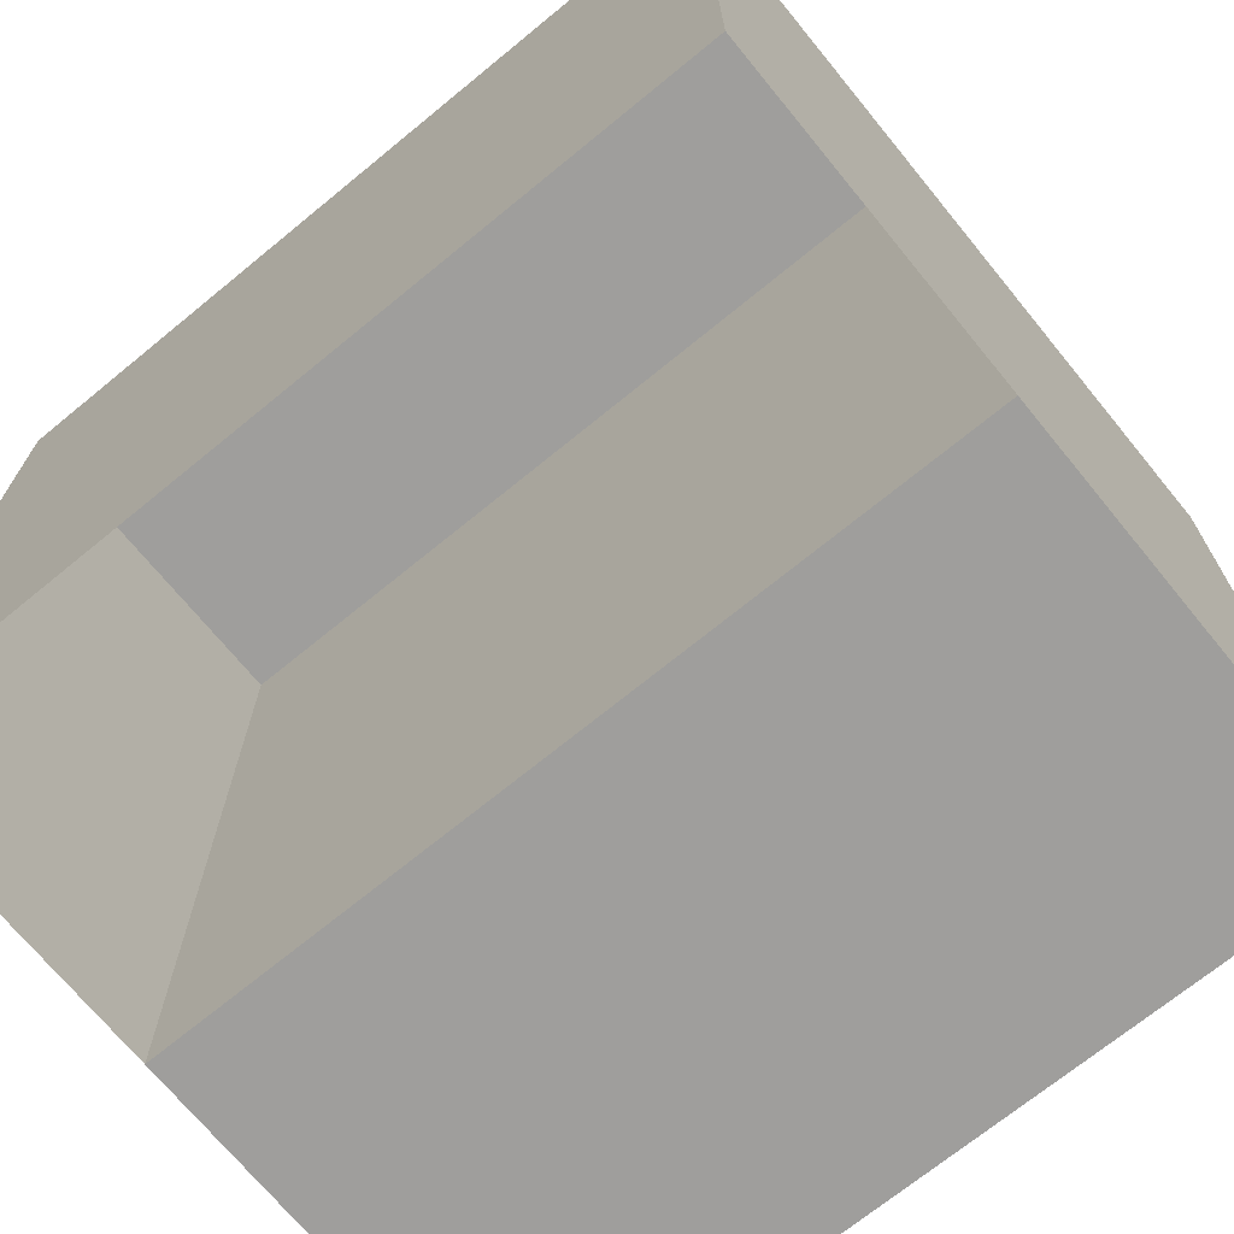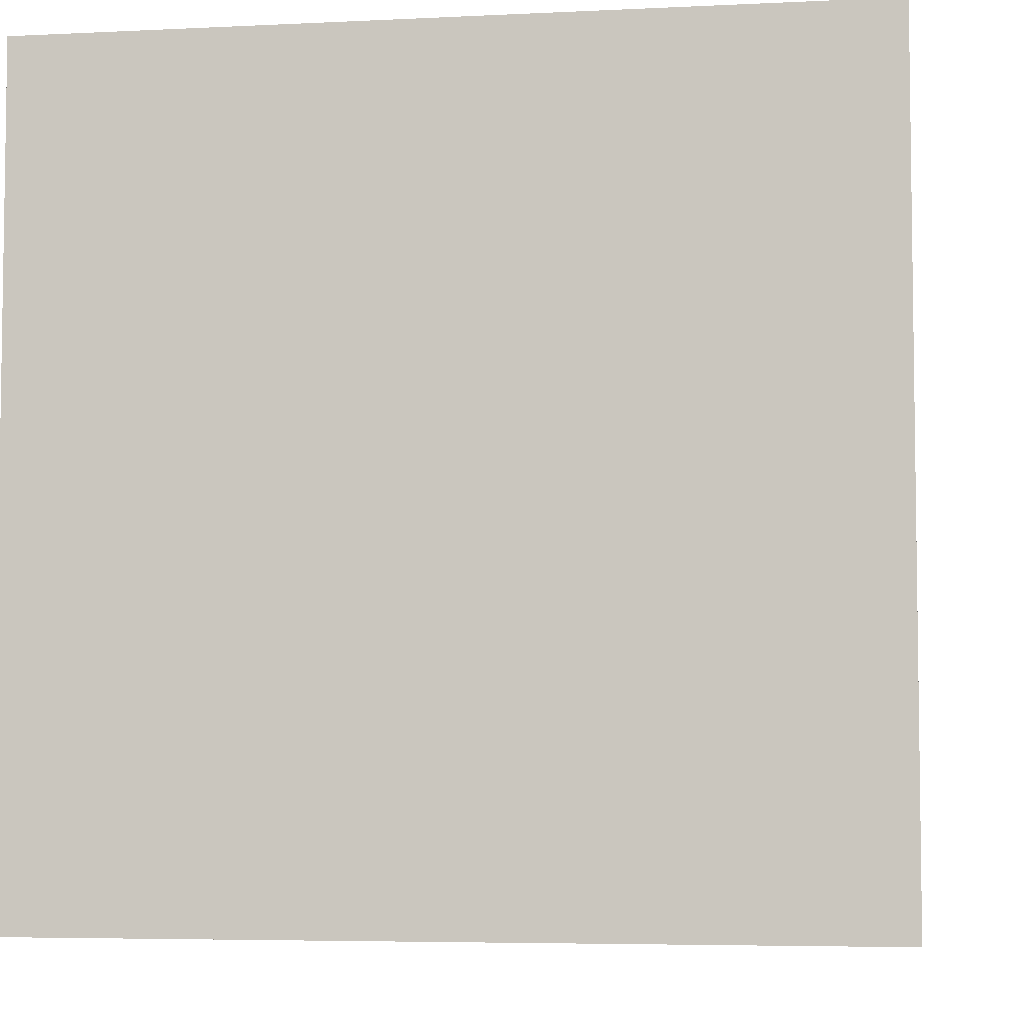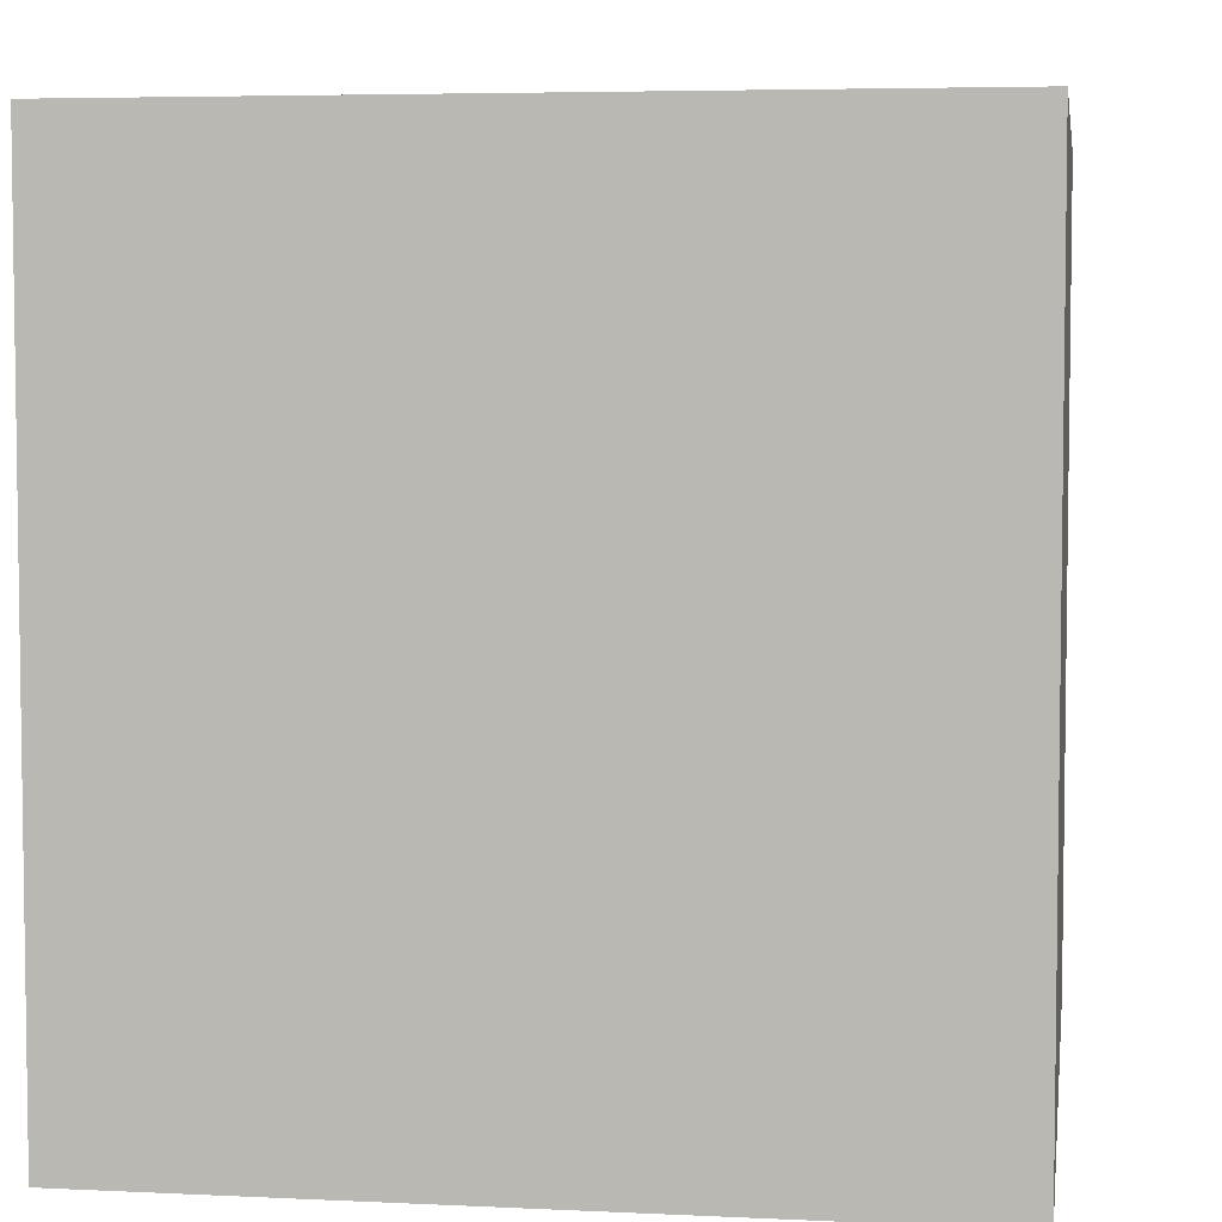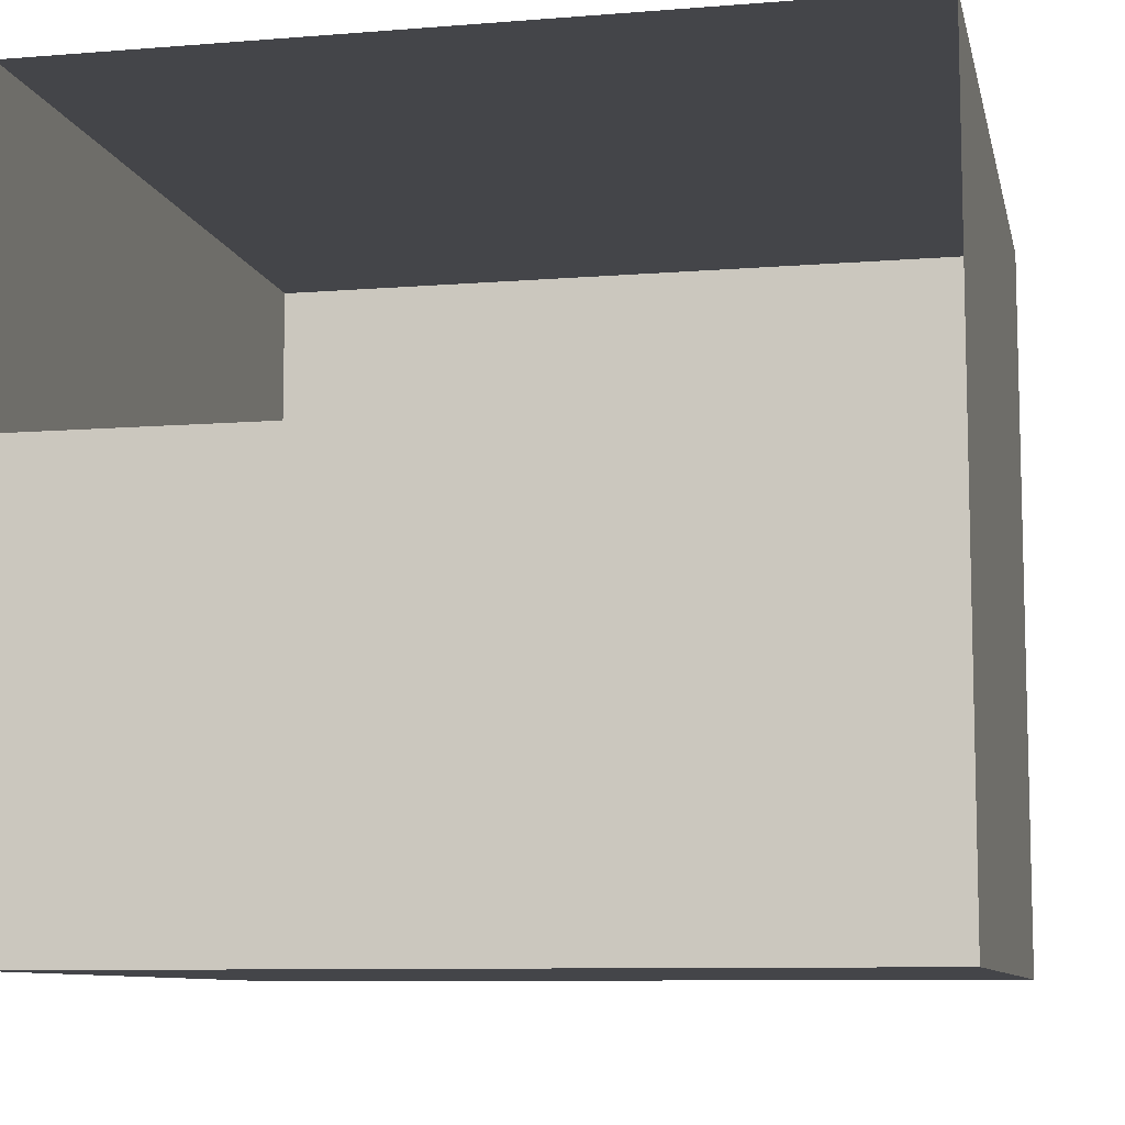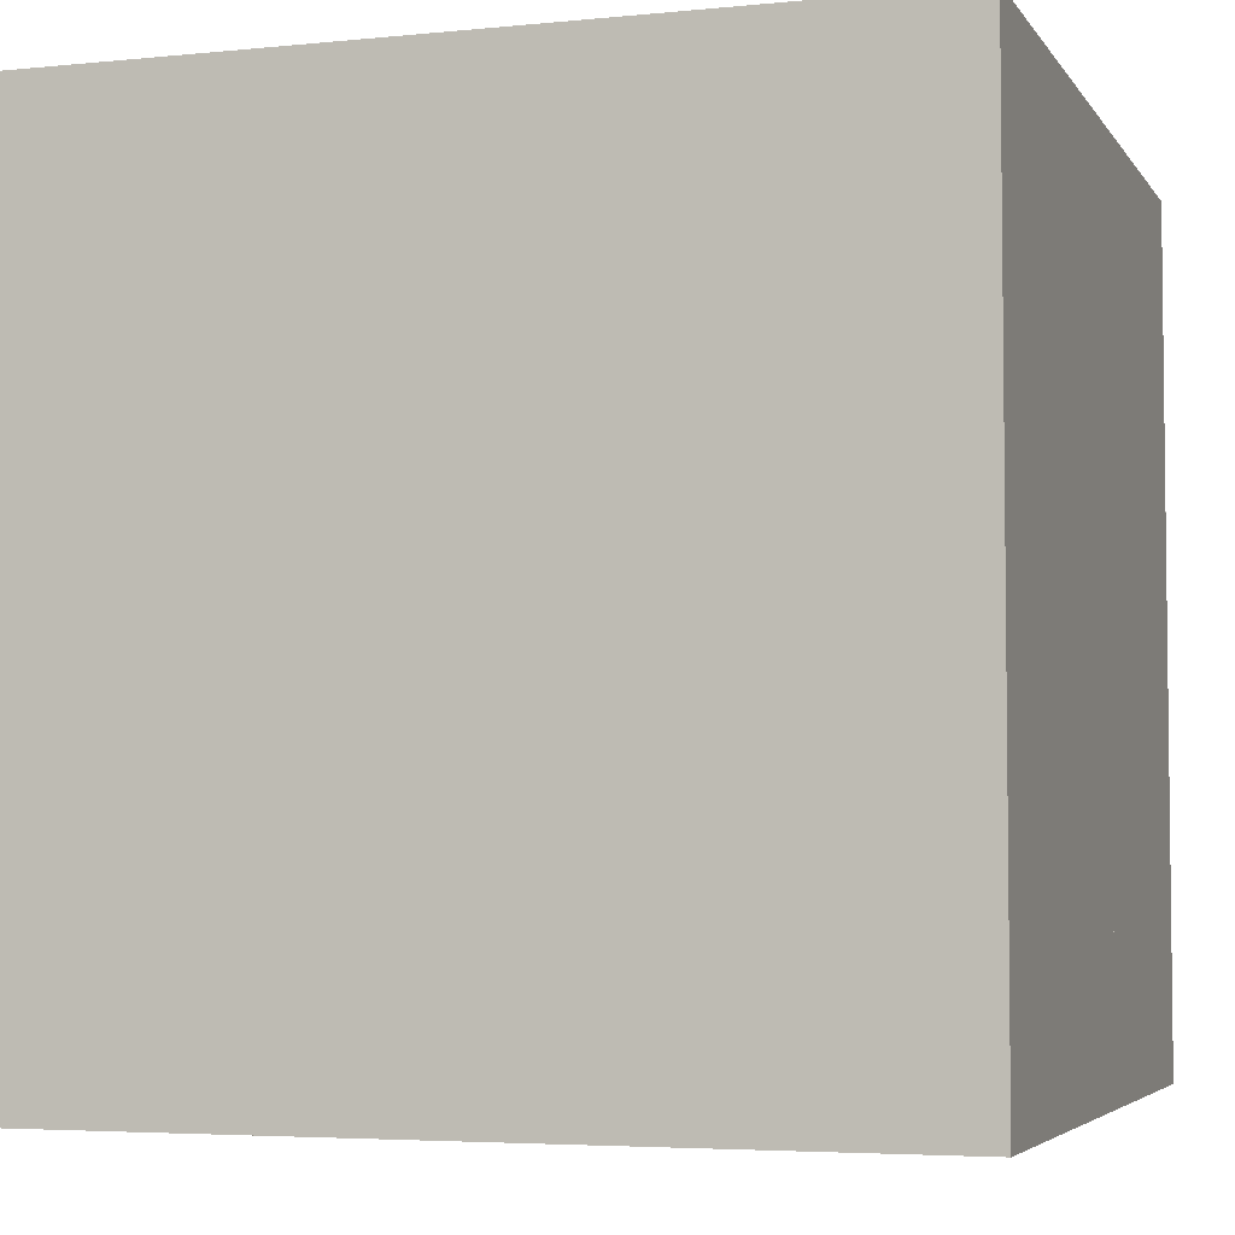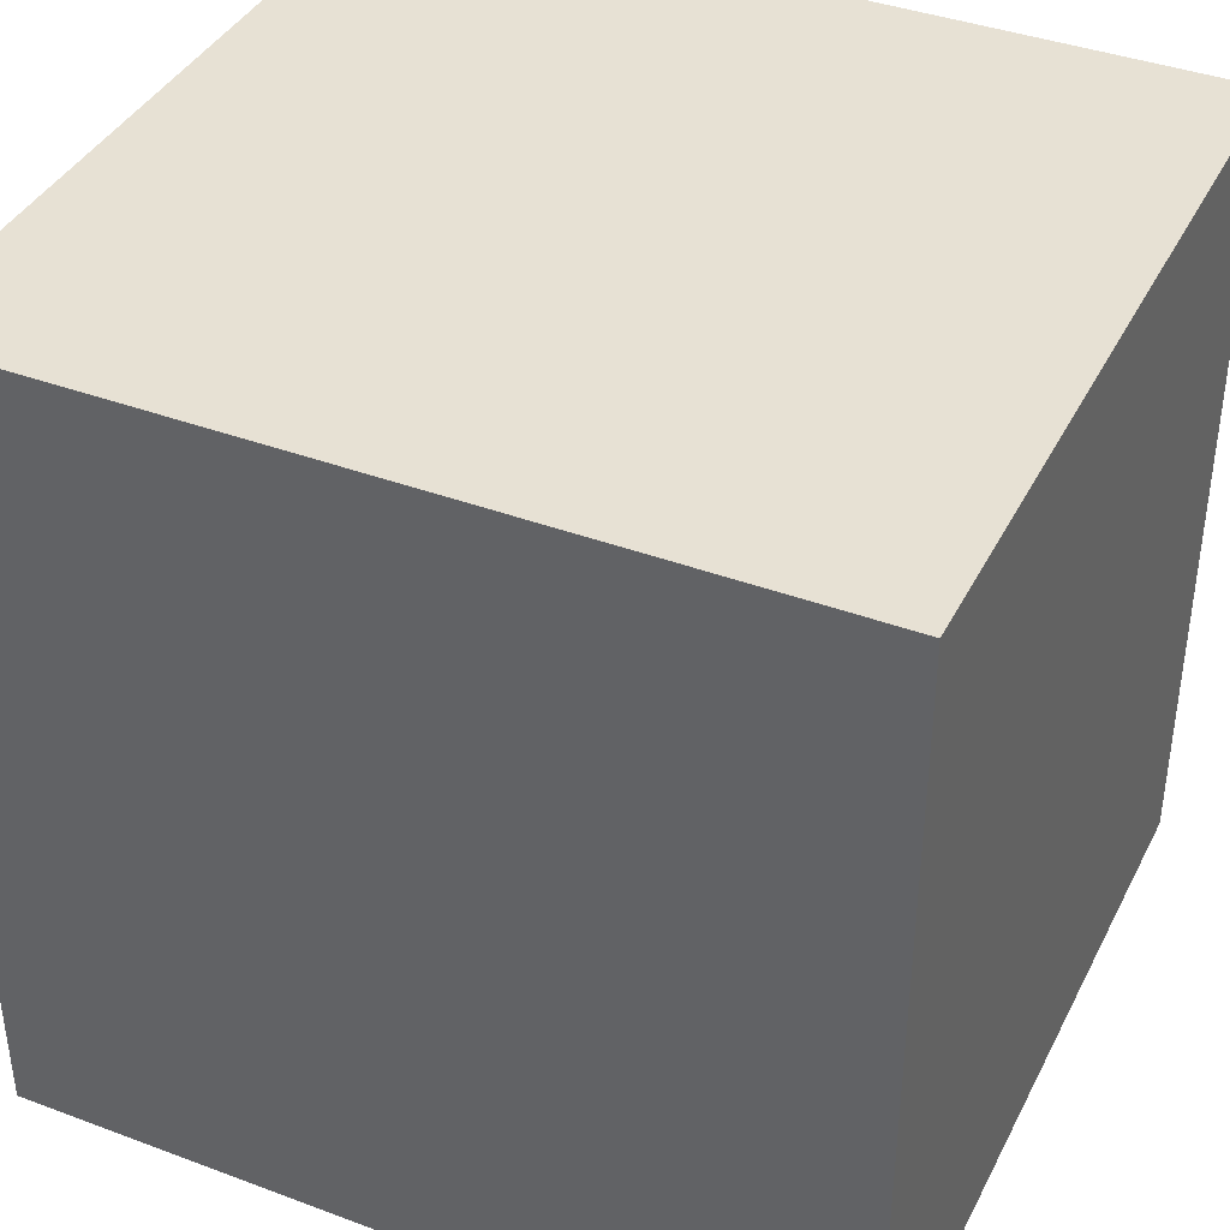
<metadata>
{"format":"obj","ext":"obj","renderer":"f3d","projection":"perspective","resolution":1024,"background":"white","views":[{"elev":-70.9,"azim":-140.7,"up":"+Z"},{"elev":-5.3,"azim":8.8,"up":"+Z"},{"elev":5.0,"azim":-81.4,"up":"+Z"},{"elev":-9.0,"azim":-167.9,"up":"+Y"},{"elev":-4.5,"azim":18.1,"up":"+Z"},{"elev":39.4,"azim":-155.1,"up":"+Z"}]}
</metadata>
<code>
o Water_3_Cube.002
v -2 1.767 2
v -2 1.767 -2
v 2 1.767 2
v 2 1.767 -2
v -2 0.1727 2
v -2 0.1727 -2
v 2 0.1727 -2
v 2 0.1727 2
v -2 -2 2
v -2 -2 -2
v 2 -2 2
v 2 -2 -2
v -2 0.1727 2
v -2 0.1727 -2
v 2 0.1727 -2
v 2 0.1727 2
f 10 12 11 9
f 11 16 13 9
f 12 15 16 11
f 10 14 15 12
f 9 13 14 10
f 16 15 14
f 16 14 13
f 5 1 2 6
f 7 4 3 8
f 8 3 1 5
f 4 2 1 3

</code>
